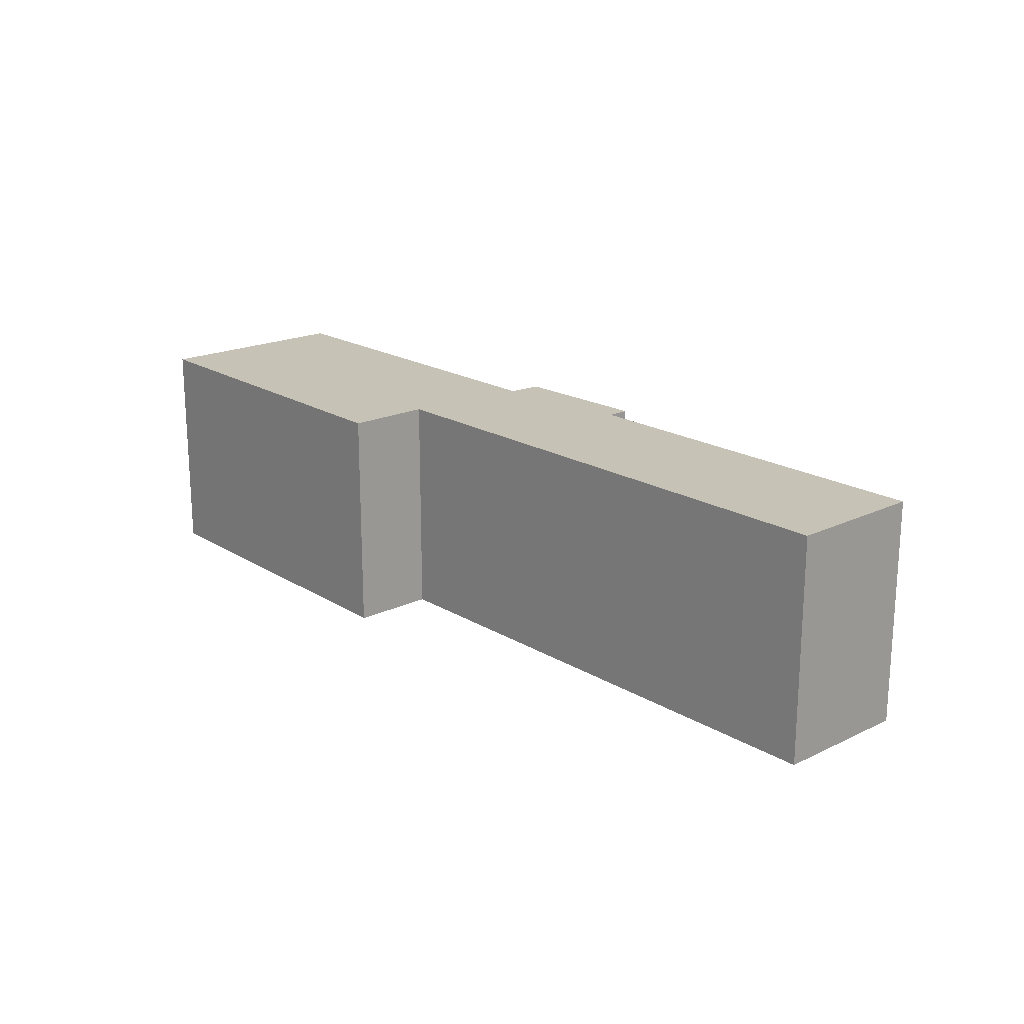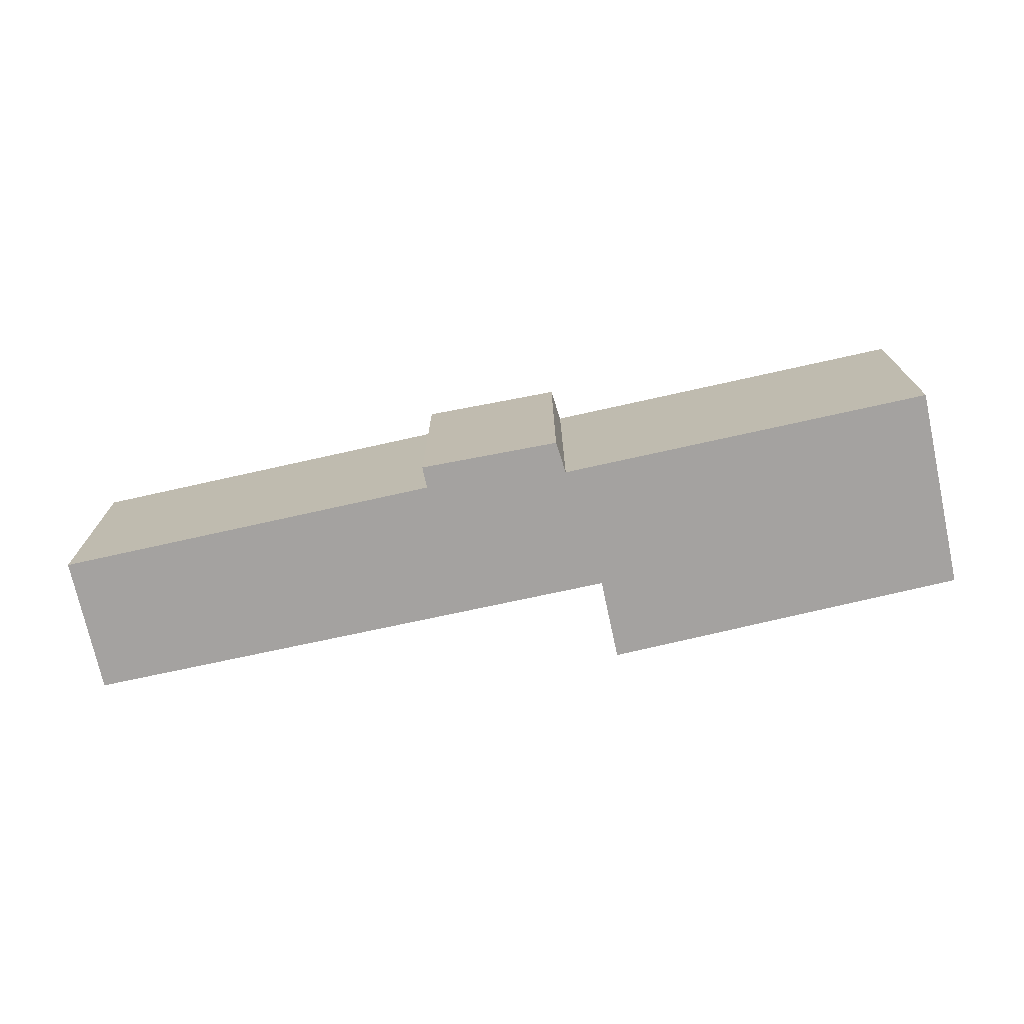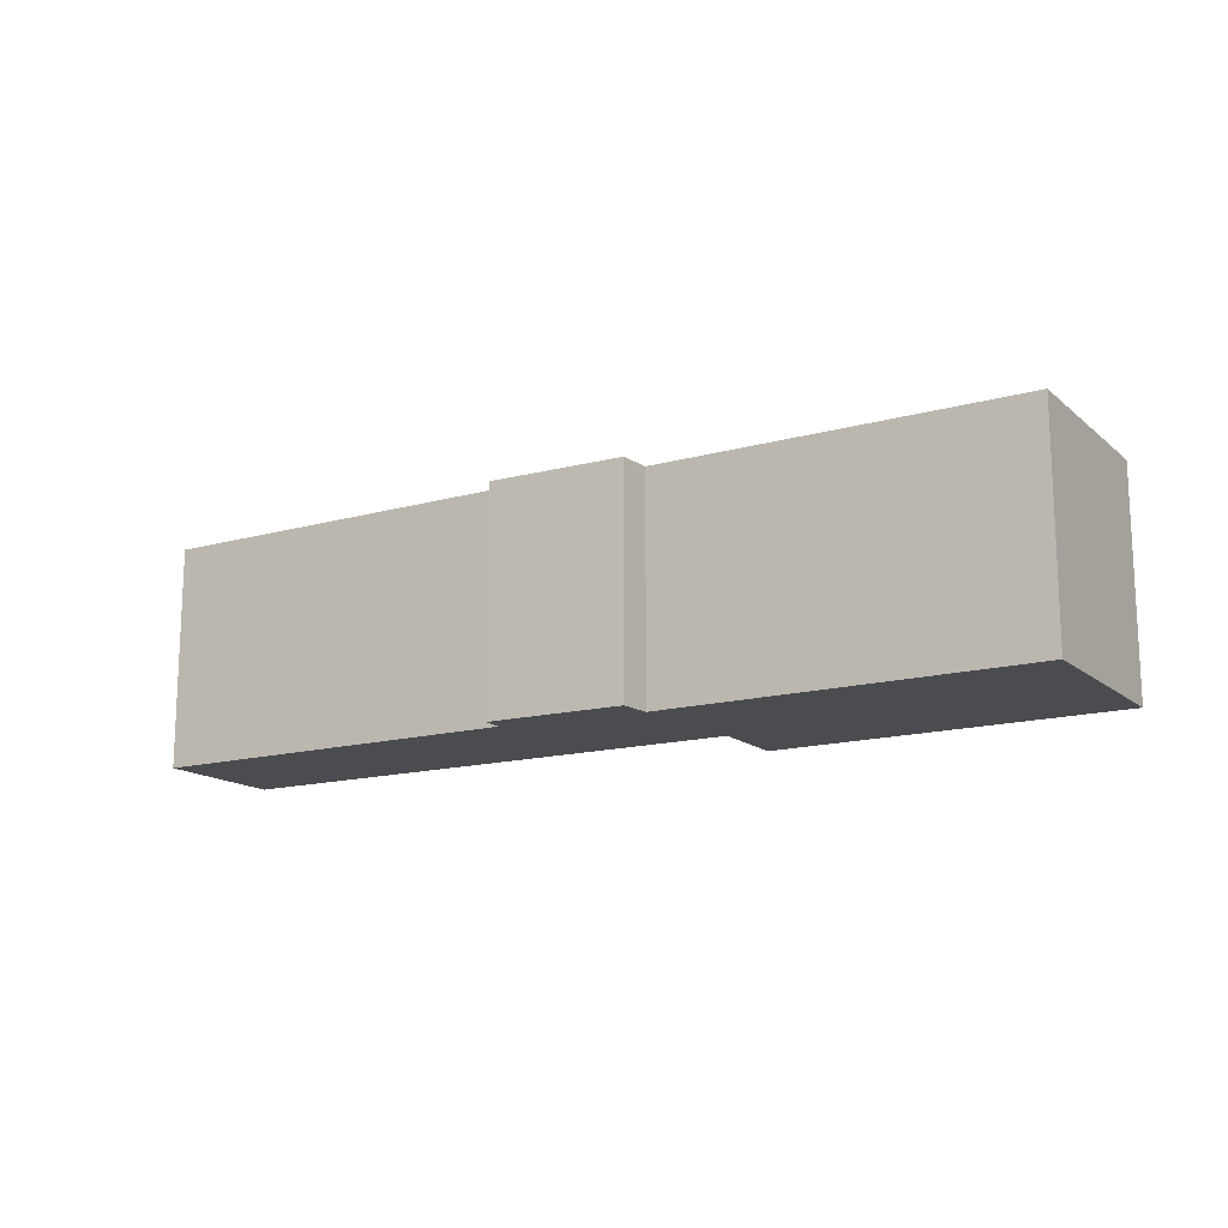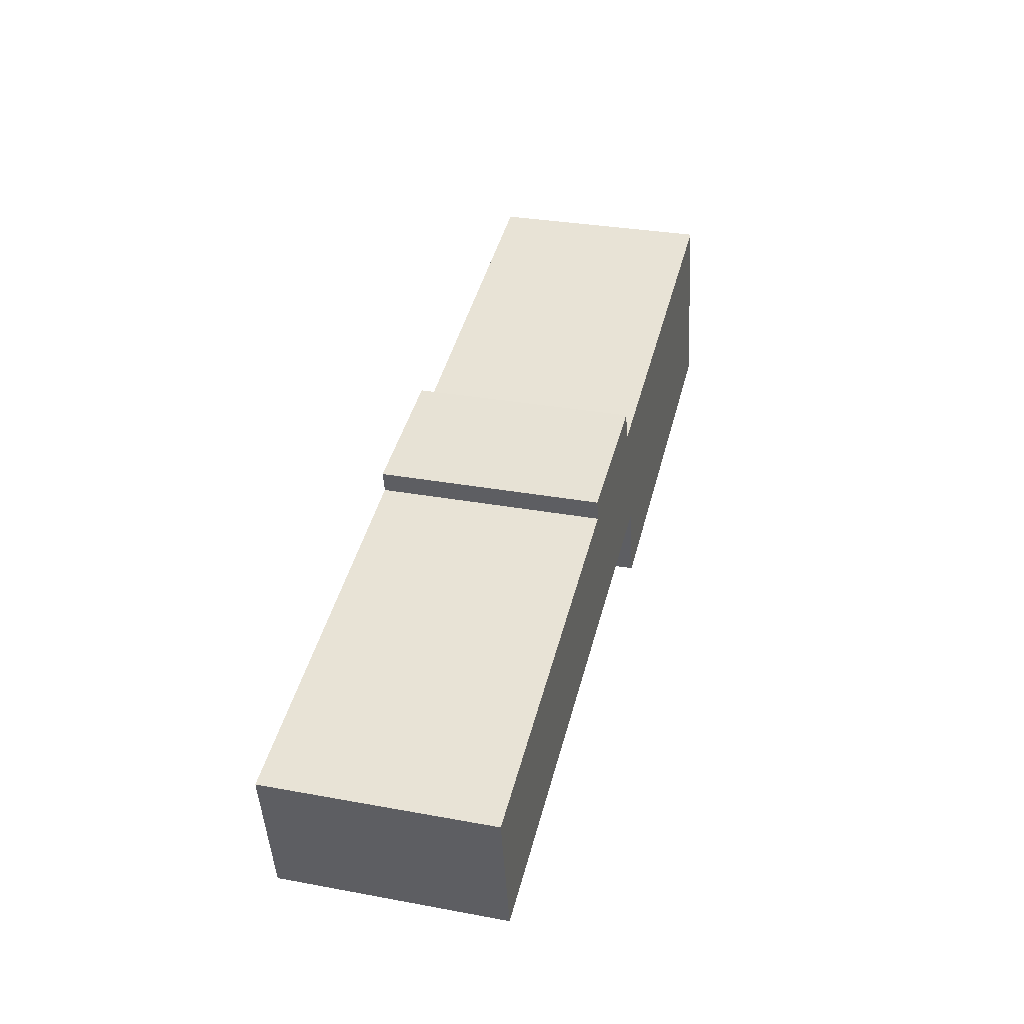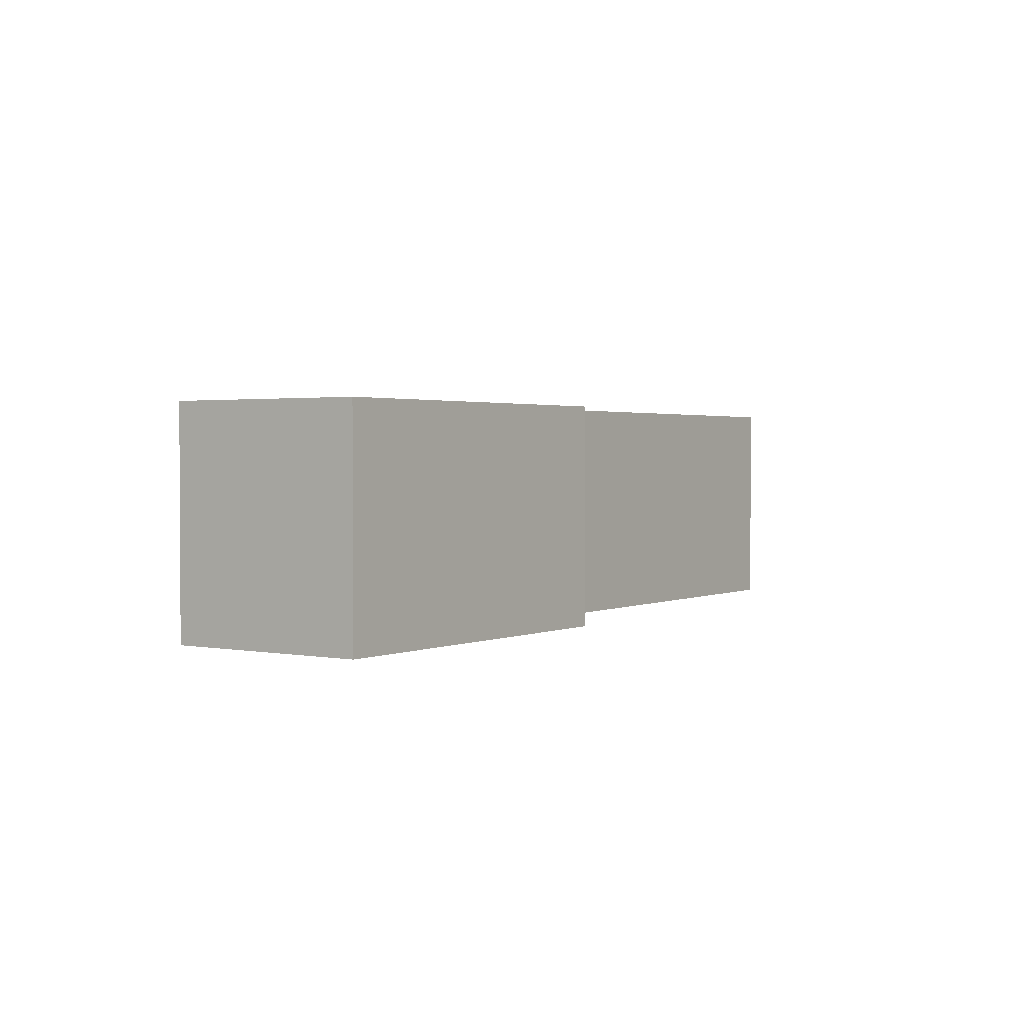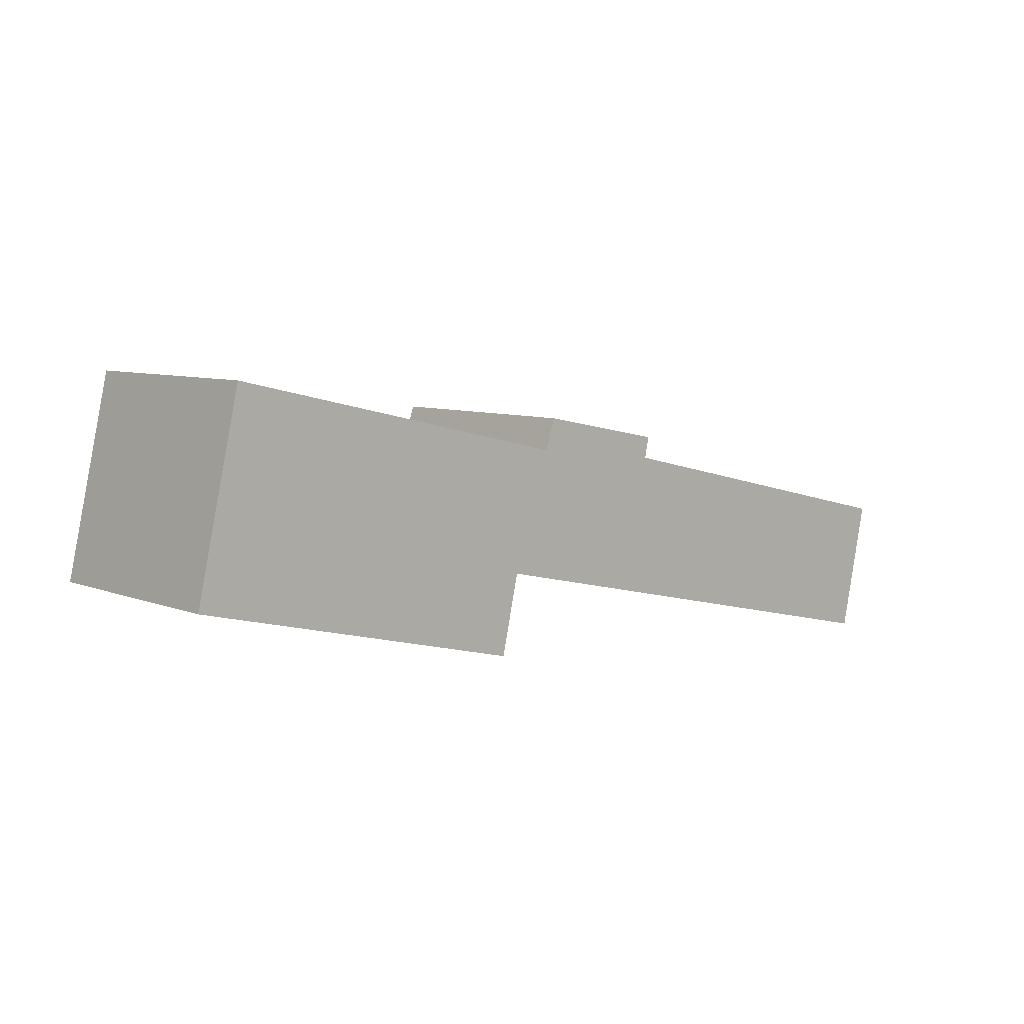
<metadata>
{"format":"obj","ext":"obj","renderer":"f3d","projection":"perspective","resolution":1024,"background":"white","views":[{"elev":19.2,"azim":-144.3,"up":"+Y"},{"elev":-72.7,"azim":-0.3,"up":"+Y"},{"elev":-14.9,"azim":18.1,"up":"+Y"},{"elev":31.2,"azim":-75.3,"up":"+Z"},{"elev":1.8,"azim":111.5,"up":"+Y"},{"elev":7.4,"azim":137.9,"up":"+Z"}]}
</metadata>
<code>
v  15.21 6.687 4.035
v  11.24 6.687 2.586
v  11.11 6.687 3.227
v  0.882 6.687 -4.059
v  0 6.687 4.095e-16
v  16.7 6.687 -0.511
v  15.51 6.687 3.096
v  26.4 6.687 5.595
v  17.23 6.687 -2.933
v  27.75 6.687 -0.35
v  11.11 -1.976e-16 3.227
v  15.21 -2.471e-16 4.035
v  15.51 -1.896e-16 3.096
v  26.4 -3.426e-16 5.595
v  0 0 0
v  11.24 -1.583e-16 2.586
v  27.75 2.143e-17 -0.35
v  17.23 1.796e-16 -2.933
v  16.7 3.129e-17 -0.511
v  0.882 2.485e-16 -4.059
g defaultobject
f 1 2 3
f 2 4 5
f 4 2 6
f 6 2 7
f 7 2 1
f 6 7 8
f 6 8 9
f 9 8 10
f 11 1 3
f 1 11 12
f 13 8 7
f 8 13 14
f 15 2 5
f 2 15 16
f 12 7 1
f 7 12 13
f 14 10 8
f 10 14 17
f 17 9 10
f 9 17 18
f 19 4 6
f 4 19 20
f 18 6 9
f 6 18 19
f 20 5 4
f 5 20 15
f 16 3 2
f 3 16 11
f 11 16 12
f 14 18 17
f 18 14 19
f 19 14 13
f 19 13 20
f 20 13 12
f 20 12 16
f 20 16 15

</code>
